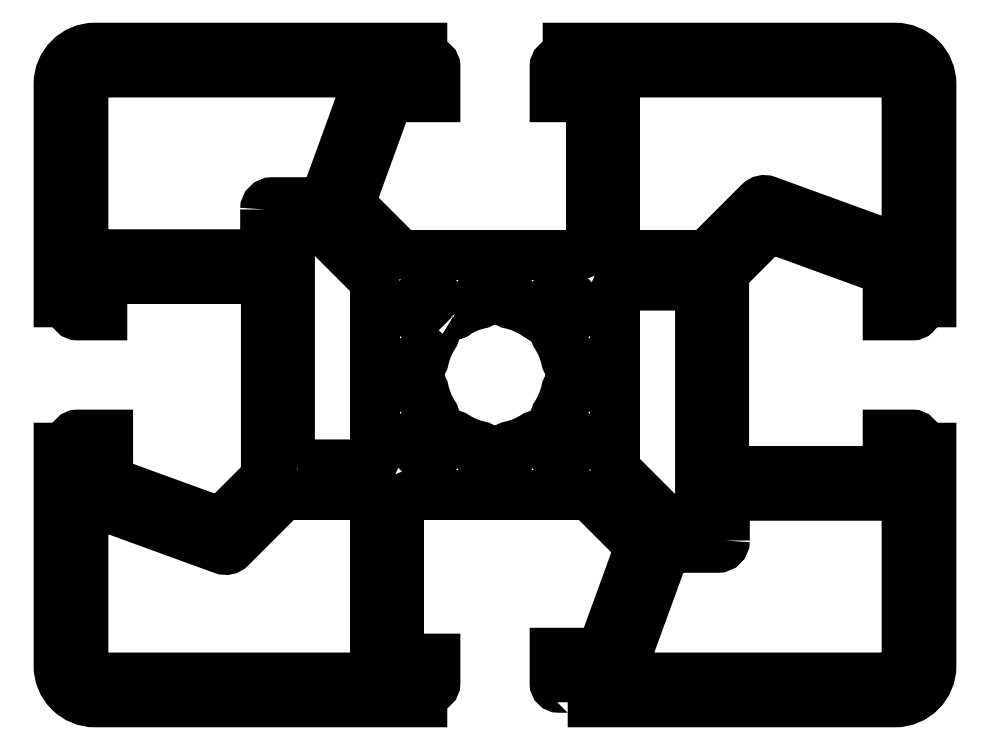
<metadata>
{"format":"dxf","ext":"dxf","renderer":"ezdxf+matplotlib","layout":"modelspace","background":"white","min_lineweight":24,"dpi":150}
</metadata>
<code>
0
SECTION
2
ENTITIES
0
POLYLINE
8
0
66
     1
10
0
20
0
30
0
70
     1
0
VERTEX
8
0
10
394.7
20
198.4
30
0
0
VERTEX
8
0
10
394.7
20
201
30
0
42
-0.4142
0
VERTEX
8
0
10
395.2
20
201.5
30
0
0
VERTEX
8
0
10
406.7
20
201.5
30
0
42
-0.4142
0
VERTEX
8
0
10
407.2
20
201
30
0
0
VERTEX
8
0
10
407.2
20
190
30
0
42
-0.4142
0
VERTEX
8
0
10
406.2
20
189
30
0
0
VERTEX
8
0
10
388.1
20
189
30
0
42
-0.5206
0
VERTEX
8
0
10
387.6
20
189.6
30
0
0
VERTEX
8
0
10
390.5
20
197.5
30
0
42
-0.3153
0
VERTEX
8
0
10
391
20
197.9
30
0
0
VERTEX
8
0
10
394.2
20
197.9
30
0
42
0.4142
0
SEQEND
8
0
0
POLYLINE
8
0
66
     1
10
0
20
0
30
0
70
     1
0
VERTEX
8
0
10
393.6
20
218.1
30
0
0
VERTEX
8
0
10
397.1
20
221.6
30
0
42
-0.2915
0
VERTEX
8
0
10
397.6
20
221.7
30
0
0
VERTEX
8
0
10
406.5
20
218.5
30
0
42
0.5206
0
VERTEX
8
0
10
407.2
20
219
30
0
0
VERTEX
8
0
10
407.2
20
229.8
30
0
42
0.4142
0
VERTEX
8
0
10
406.4
20
230.6
30
0
0
VERTEX
8
0
10
387.6
20
230.6
30
0
42
0.4142
0
VERTEX
8
0
10
387.1
20
230.1
30
0
0
VERTEX
8
0
10
387.1
20
218.5
30
0
42
0.4142
0
VERTEX
8
0
10
387.6
20
218
30
0
0
VERTEX
8
0
10
393.2
20
218
30
0
42
0.1989
0
SEQEND
8
0
0
POLYLINE
8
0
66
     1
10
0
20
0
30
0
70
     1
0
VERTEX
8
0
10
383.9
20
187.3
30
0
0
VERTEX
8
0
10
406.4
20
187.3
30
0
42
0.4142
0
VERTEX
8
0
10
408.9
20
189.8
30
0
0
VERTEX
8
0
10
408.9
20
204.8
30
0
0
VERTEX
8
0
10
407.9
20
204.8
30
0
0
VERTEX
8
0
10
407.9
20
205.4
30
0
42
0.4142
0
VERTEX
8
0
10
407.6
20
205.7
30
0
0
VERTEX
8
0
10
405.9
20
205.7
30
0
0
VERTEX
8
0
10
405.9
20
203.2
30
0
0
VERTEX
8
0
10
395.6
20
203.2
30
0
42
-0.4142
0
VERTEX
8
0
10
394.6
20
204.2
30
0
0
VERTEX
8
0
10
394.6
20
216.4
30
0
42
-0.1989
0
VERTEX
8
0
10
394.9
20
217.1
30
0
0
VERTEX
8
0
10
397.5
20
219.7
30
0
42
-0.2915
0
VERTEX
8
0
10
398
20
219.8
30
0
0
VERTEX
8
0
10
405.6
20
217
30
0
42
-0.3153
0
VERTEX
8
0
10
405.9
20
216.6
30
0
0
VERTEX
8
0
10
405.9
20
213.9
30
0
0
VERTEX
8
0
10
407.6
20
213.9
30
0
42
0.4142
0
VERTEX
8
0
10
407.9
20
214.2
30
0
0
VERTEX
8
0
10
407.9
20
214.8
30
0
0
VERTEX
8
0
10
408.9
20
214.8
30
0
0
VERTEX
8
0
10
408.9
20
229.8
30
0
42
0.4142
0
VERTEX
8
0
10
406.4
20
232.3
30
0
0
VERTEX
8
0
10
383.9
20
232.3
30
0
0
VERTEX
8
0
10
383.9
20
231.3
30
0
0
VERTEX
8
0
10
383.3
20
231.3
30
0
42
0.4142
0
VERTEX
8
0
10
383
20
231
30
0
0
VERTEX
8
0
10
383
20
228.9
30
0
0
VERTEX
8
0
10
385.5
20
228.9
30
0
0
VERTEX
8
0
10
385.5
20
219
30
0
42
-0.4142
0
VERTEX
8
0
10
384.5
20
218
30
0
0
VERTEX
8
0
10
372.8
20
218
30
0
42
-0.1989
0
VERTEX
8
0
10
372.1
20
218.3
30
0
0
VERTEX
8
0
10
369.1
20
221.3
30
0
42
-0.2915
0
VERTEX
8
0
10
369
20
221.8
30
0
0
VERTEX
8
0
10
371.4
20
228.5
30
0
42
-0.3153
0
VERTEX
8
0
10
371.9
20
228.9
30
0
0
VERTEX
8
0
10
374.8
20
228.9
30
0
0
VERTEX
8
0
10
374.8
20
231
30
0
42
0.4142
0
VERTEX
8
0
10
374.5
20
231.3
30
0
0
VERTEX
8
0
10
373.9
20
231.3
30
0
0
VERTEX
8
0
10
373.9
20
232.3
30
0
0
VERTEX
8
0
10
351.4
20
232.3
30
0
42
0.4142
0
VERTEX
8
0
10
348.9
20
229.8
30
0
0
VERTEX
8
0
10
348.9
20
214.8
30
0
0
VERTEX
8
0
10
349.9
20
214.8
30
0
0
VERTEX
8
0
10
349.9
20
214.2
30
0
42
0.4142
0
VERTEX
8
0
10
350.2
20
213.9
30
0
0
VERTEX
8
0
10
351.9
20
213.9
30
0
0
VERTEX
8
0
10
351.9
20
216.4
30
0
0
VERTEX
8
0
10
362.1
20
216.4
30
0
42
-0.4142
0
VERTEX
8
0
10
363.1
20
215.4
30
0
0
VERTEX
8
0
10
363.1
20
203.1
30
0
42
-0.1989
0
VERTEX
8
0
10
362.8
20
202.4
30
0
0
VERTEX
8
0
10
360.3
20
199.8
30
0
42
-0.2915
0
VERTEX
8
0
10
359.7
20
199.7
30
0
0
VERTEX
8
0
10
352.6
20
202.3
30
0
42
-0.3153
0
VERTEX
8
0
10
352.3
20
202.8
30
0
0
VERTEX
8
0
10
352.3
20
205.7
30
0
0
VERTEX
8
0
10
350.2
20
205.7
30
0
42
0.4142
0
VERTEX
8
0
10
349.9
20
205.4
30
0
0
VERTEX
8
0
10
349.9
20
204.8
30
0
0
VERTEX
8
0
10
348.9
20
204.8
30
0
0
VERTEX
8
0
10
348.9
20
189.8
30
0
42
0.4142
0
VERTEX
8
0
10
351.4
20
187.3
30
0
0
VERTEX
8
0
10
373.9
20
187.3
30
0
0
VERTEX
8
0
10
373.9
20
188.3
30
0
0
VERTEX
8
0
10
374.5
20
188.3
30
0
42
0.4142
0
VERTEX
8
0
10
374.8
20
188.6
30
0
0
VERTEX
8
0
10
374.8
20
190.3
30
0
0
VERTEX
8
0
10
372.3
20
190.3
30
0
0
VERTEX
8
0
10
372.3
20
200.5
30
0
42
-0.4142
0
VERTEX
8
0
10
373.3
20
201.5
30
0
0
VERTEX
8
0
10
384.9
20
201.5
30
0
42
-0.1989
0
VERTEX
8
0
10
385.7
20
201.2
30
0
0
VERTEX
8
0
10
388.6
20
198.2
30
0
42
-0.2915
0
VERTEX
8
0
10
388.8
20
197.7
30
0
0
VERTEX
8
0
10
386.3
20
191
30
0
42
-0.3153
0
VERTEX
8
0
10
385.8
20
190.7
30
0
0
VERTEX
8
0
10
383
20
190.7
30
0
0
VERTEX
8
0
10
383
20
188.6
30
0
42
0.4142
0
VERTEX
8
0
10
383.3
20
188.3
30
0
0
VERTEX
8
0
10
383.9
20
188.3
30
0
0
SEQEND
8
0
0
POLYLINE
8
0
66
     1
10
0
20
0
30
0
70
     1
0
VERTEX
8
0
10
370.1
20
189
30
0
42
0.4142
0
VERTEX
8
0
10
370.6
20
189.5
30
0
0
VERTEX
8
0
10
370.6
20
201
30
0
42
0.4142
0
VERTEX
8
0
10
370.1
20
201.5
30
0
0
VERTEX
8
0
10
364.5
20
201.5
30
0
42
0.1989
0
VERTEX
8
0
10
364.2
20
201.4
30
0
0
VERTEX
8
0
10
360.7
20
197.9
30
0
42
-0.2915
0
VERTEX
8
0
10
360.2
20
197.8
30
0
0
VERTEX
8
0
10
351.3
20
201
30
0
42
0.5206
0
VERTEX
8
0
10
350.6
20
200.5
30
0
0
VERTEX
8
0
10
350.6
20
189.8
30
0
42
0.4142
0
VERTEX
8
0
10
351.4
20
189
30
0
0
SEQEND
8
0
0
POLYLINE
8
0
66
     1
10
0
20
0
30
0
70
     1
0
VERTEX
8
0
10
363.1
20
221.1
30
0
0
VERTEX
8
0
10
363.1
20
218.6
30
0
42
-0.4142
0
VERTEX
8
0
10
362.6
20
218.1
30
0
0
VERTEX
8
0
10
351.1
20
218.1
30
0
42
-0.4142
0
VERTEX
8
0
10
350.6
20
218.6
30
0
0
VERTEX
8
0
10
350.6
20
229.6
30
0
42
-0.4142
0
VERTEX
8
0
10
351.6
20
230.6
30
0
0
VERTEX
8
0
10
369.7
20
230.6
30
0
42
-0.5206
0
VERTEX
8
0
10
370.1
20
229.9
30
0
0
VERTEX
8
0
10
367.3
20
222
30
0
42
-0.3153
0
VERTEX
8
0
10
366.8
20
221.6
30
0
0
VERTEX
8
0
10
363.6
20
221.6
30
0
42
0.4142
0
SEQEND
8
0
0
POLYLINE
8
0
66
     1
10
0
20
0
30
0
70
     1
0
VERTEX
8
0
10
376.1
20
213.9
30
0
0
VERTEX
8
0
10
375
20
215.1
30
0
42
1
0
VERTEX
8
0
10
373.6
20
213.6
30
0
0
VERTEX
8
0
10
374.7
20
212.5
30
0
42
-0.3559
0
VERTEX
8
0
10
374.7
20
212.5
30
0
42
0.09514
0
VERTEX
8
0
10
374
20
210.8
30
0
42
-0.3559
0
VERTEX
8
0
10
374
20
210.8
30
0
0
VERTEX
8
0
10
373.4
20
210.8
30
0
42
1
0
VERTEX
8
0
10
373.4
20
208.8
30
0
0
VERTEX
8
0
10
374
20
208.8
30
0
42
-0.3559
0
VERTEX
8
0
10
374
20
208.7
30
0
42
0.09514
0
VERTEX
8
0
10
374.7
20
207
30
0
42
-0.3559
0
VERTEX
8
0
10
374.7
20
207
30
0
0
VERTEX
8
0
10
373.6
20
205.9
30
0
42
1
0
VERTEX
8
0
10
375
20
204.4
30
0
0
VERTEX
8
0
10
376.1
20
205.6
30
0
42
-0.3559
0
VERTEX
8
0
10
376.1
20
205.6
30
0
42
0.09514
0
VERTEX
8
0
10
377.9
20
204.9
30
0
42
-0.3559
0
VERTEX
8
0
10
377.9
20
204.8
30
0
0
VERTEX
8
0
10
377.9
20
204.3
30
0
42
1
0
VERTEX
8
0
10
379.9
20
204.3
30
0
0
VERTEX
8
0
10
379.9
20
204.8
30
0
42
-0.3559
0
VERTEX
8
0
10
379.9
20
204.9
30
0
42
0.09514
0
VERTEX
8
0
10
381.6
20
205.6
30
0
42
-0.3559
0
VERTEX
8
0
10
381.6
20
205.6
30
0
0
VERTEX
8
0
10
382.8
20
204.4
30
0
42
1
0
VERTEX
8
0
10
384.2
20
205.9
30
0
0
VERTEX
8
0
10
383.1
20
207
30
0
42
-0.3559
0
VERTEX
8
0
10
383.1
20
207
30
0
42
0.09514
0
VERTEX
8
0
10
383.8
20
208.7
30
0
42
-0.3559
0
VERTEX
8
0
10
383.8
20
208.8
30
0
0
VERTEX
8
0
10
384.4
20
208.8
30
0
42
1
0
VERTEX
8
0
10
384.4
20
210.8
30
0
0
VERTEX
8
0
10
383.8
20
210.8
30
0
42
-0.3559
0
VERTEX
8
0
10
383.8
20
210.8
30
0
42
0.09514
0
VERTEX
8
0
10
383.1
20
212.5
30
0
42
-0.3559
0
VERTEX
8
0
10
383.1
20
212.5
30
0
0
VERTEX
8
0
10
384.2
20
213.6
30
0
42
1
0
VERTEX
8
0
10
382.8
20
215.1
30
0
0
VERTEX
8
0
10
381.6
20
213.9
30
0
42
0.09555
0
VERTEX
8
0
10
379.9
20
214.6
30
0
42
-0.3559
0
VERTEX
8
0
10
379.9
20
214.7
30
0
0
VERTEX
8
0
10
379.9
20
215.3
30
0
42
1
0
VERTEX
8
0
10
377.9
20
215.3
30
0
0
VERTEX
8
0
10
377.9
20
214.7
30
0
42
-0.3559
0
VERTEX
8
0
10
377.9
20
214.6
30
0
42
0.09514
0
VERTEX
8
0
10
376.1
20
213.9
30
0
42
-0.3559
0
VERTEX
8
0
10
376.1
20
213.9
30
0
42
0.3559
0
VERTEX
8
0
10
376.1
20
213.9
30
0
42
2.81
0
SEQEND
8
0
0
POLYLINE
8
0
66
     1
10
0
20
0
30
0
70
     1
0
VERTEX
8
0
10
365.3
20
203.6
30
0
0
VERTEX
8
0
10
370.1
20
203.6
30
0
42
0.4142
0
VERTEX
8
0
10
370.6
20
204.1
30
0
0
VERTEX
8
0
10
370.6
20
215.8
30
0
42
0.1989
0
VERTEX
8
0
10
370.3
20
216.5
30
0
0
VERTEX
8
0
10
367.1
20
219.8
30
0
42
0.1989
0
VERTEX
8
0
10
366.7
20
219.9
30
0
0
VERTEX
8
0
10
365.3
20
219.9
30
0
42
0.4142
0
VERTEX
8
0
10
364.8
20
219.4
30
0
0
VERTEX
8
0
10
364.8
20
204.1
30
0
42
0.4142
0
SEQEND
8
0
0
POLYLINE
8
0
66
     1
10
0
20
0
30
0
70
     1
0
VERTEX
8
0
10
392.5
20
199.6
30
0
0
VERTEX
8
0
10
391
20
199.6
30
0
42
-0.1989
0
VERTEX
8
0
10
390.7
20
199.7
30
0
0
VERTEX
8
0
10
387.4
20
203
30
0
42
-0.1989
0
VERTEX
8
0
10
387.1
20
203.7
30
0
0
VERTEX
8
0
10
387.1
20
215.4
30
0
42
-0.4142
0
VERTEX
8
0
10
387.6
20
215.9
30
0
0
VERTEX
8
0
10
392.5
20
215.9
30
0
42
-0.4142
0
VERTEX
8
0
10
393
20
215.4
30
0
0
VERTEX
8
0
10
393
20
200.1
30
0
42
-0.4142
0
SEQEND
8
0
0
ENDSEC
0
EOF

</code>
